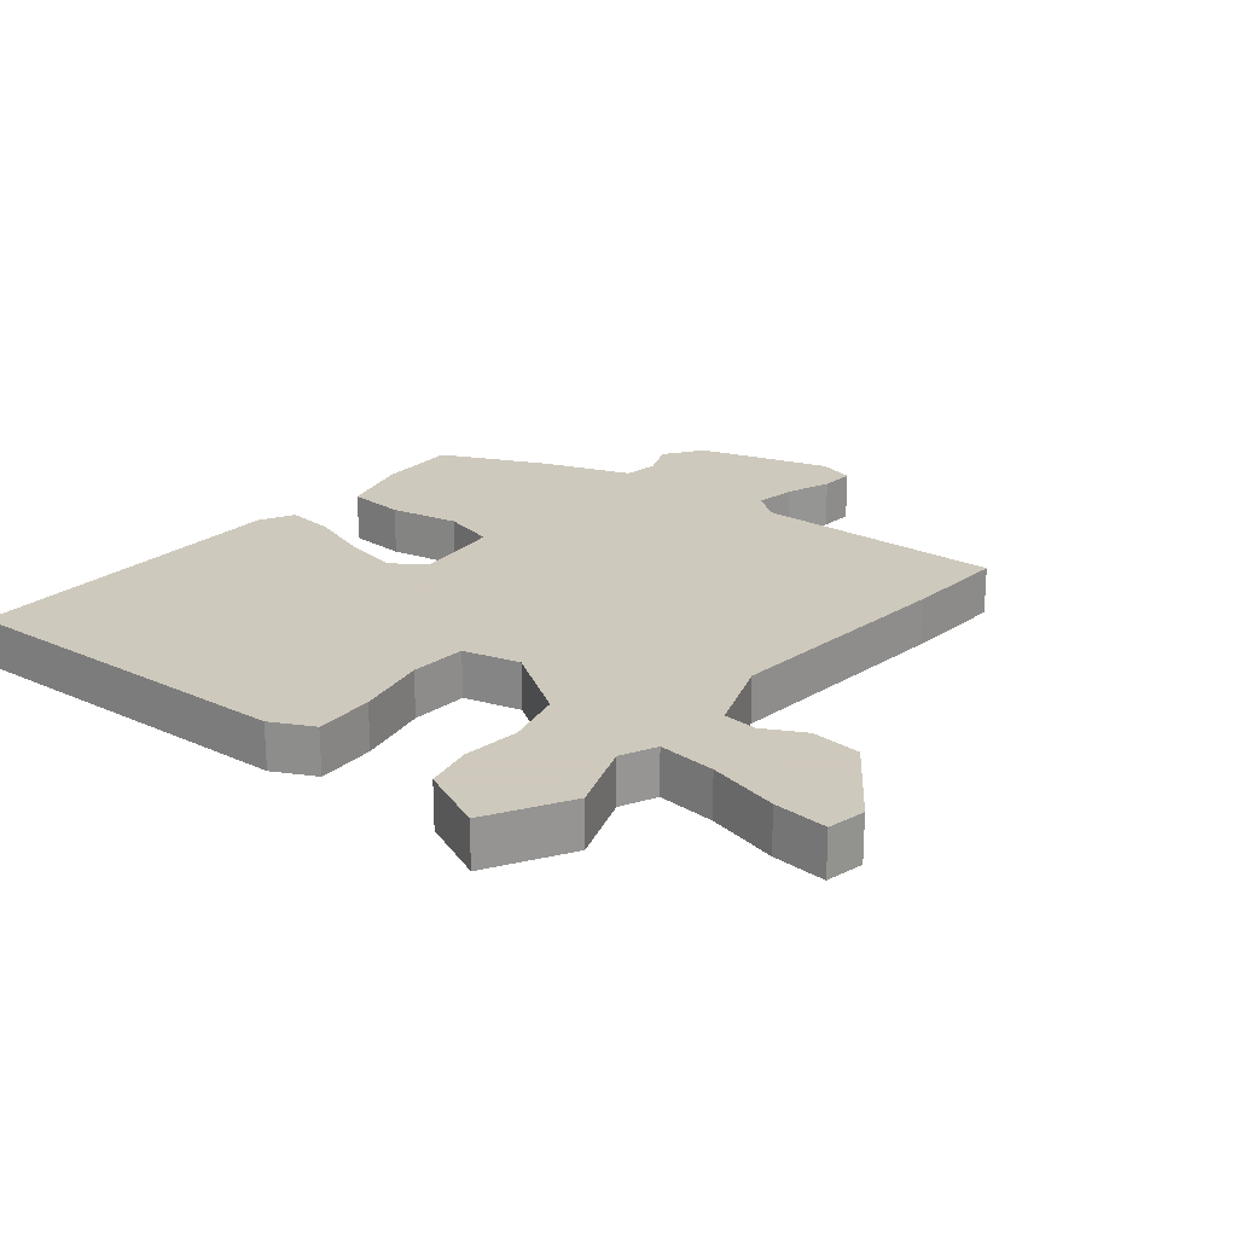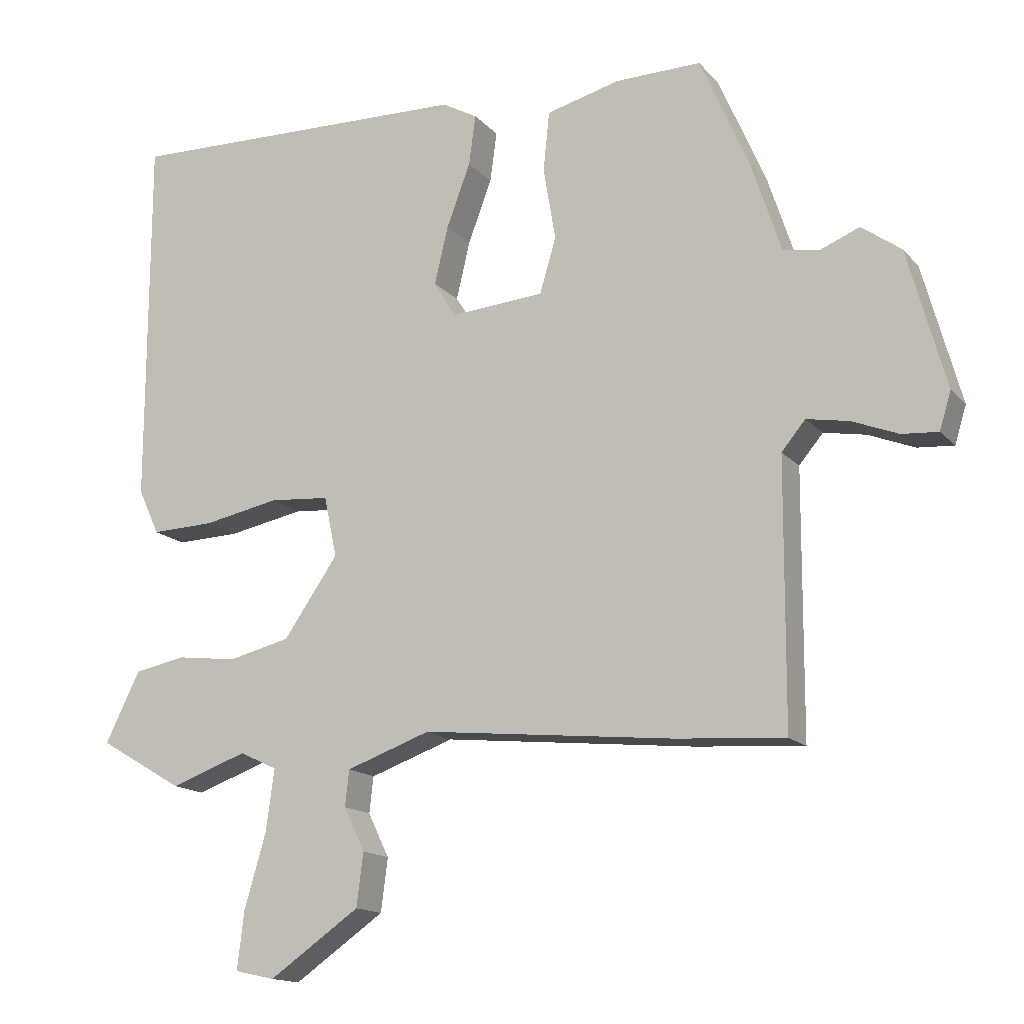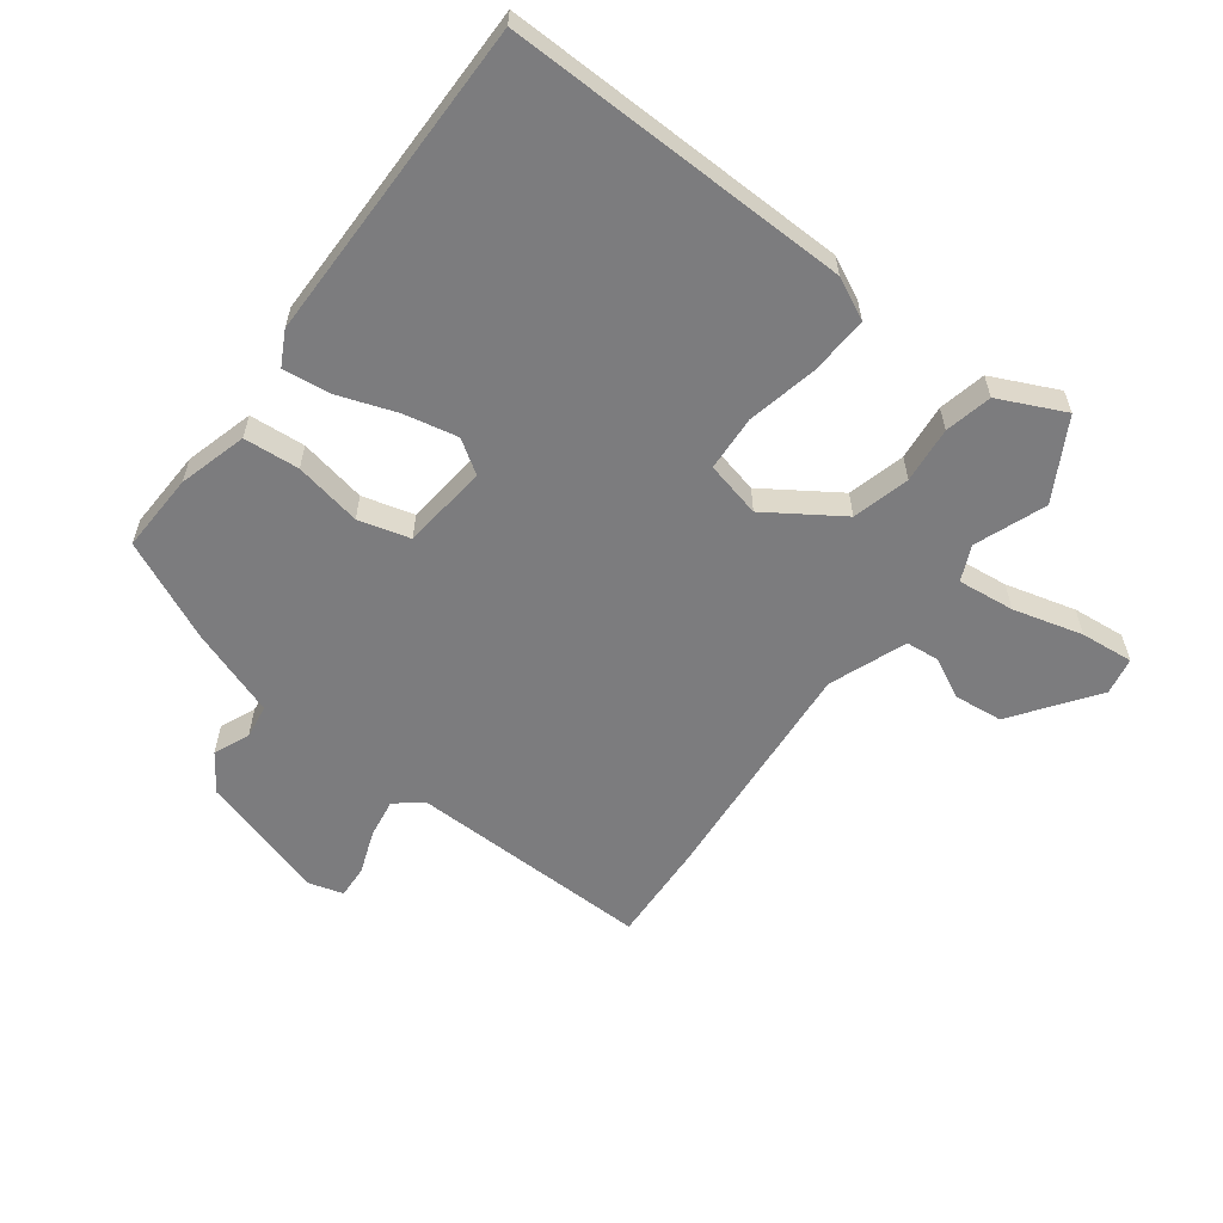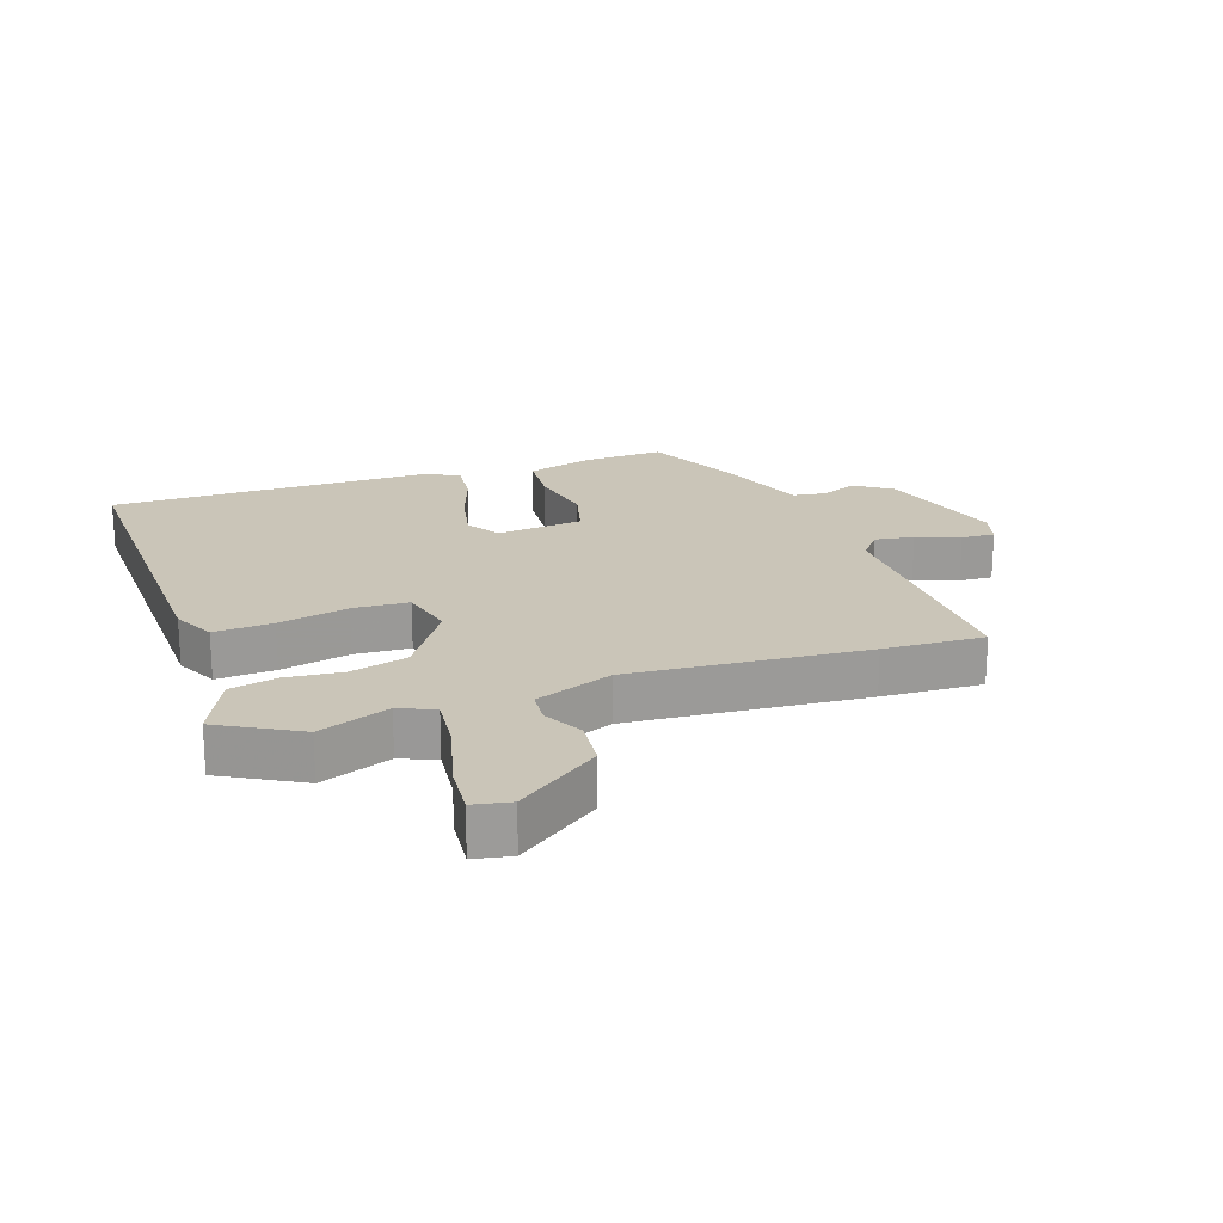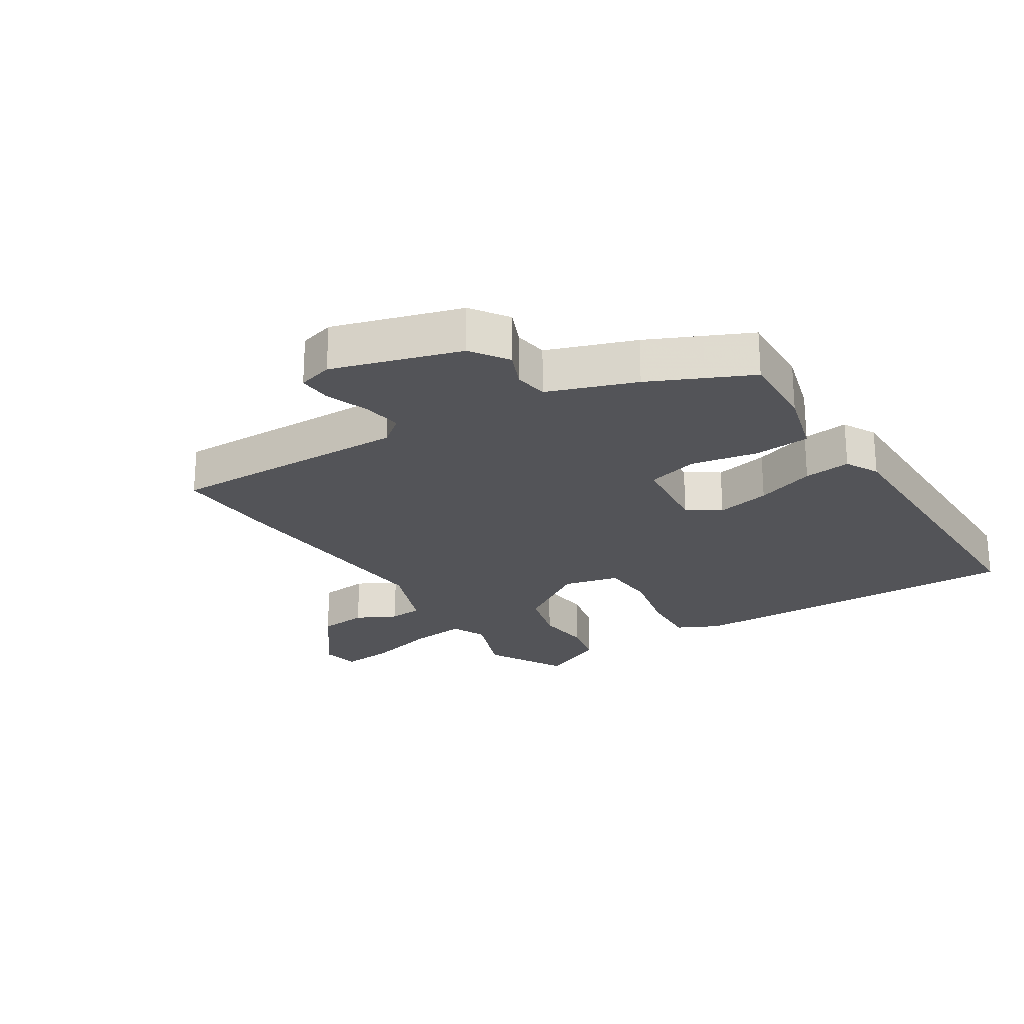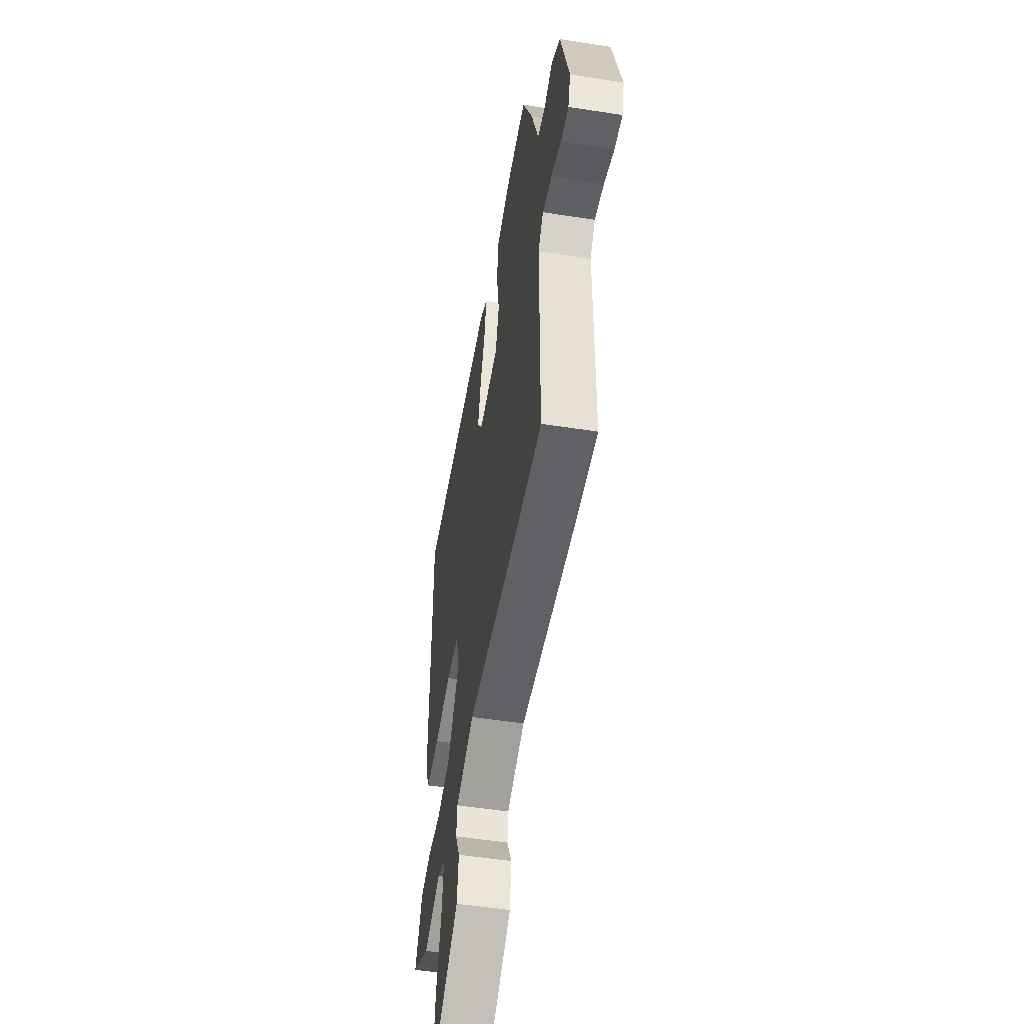
<metadata>
{"format":"obj","ext":"obj","renderer":"f3d","projection":"perspective","resolution":1024,"background":"white","views":[{"elev":22.6,"azim":127.8,"up":"+Y"},{"elev":-15.0,"azim":-153.9,"up":"+Z"},{"elev":-58.9,"azim":51.9,"up":"+Y"},{"elev":20.5,"azim":159.6,"up":"+Y"},{"elev":-23.5,"azim":-58.9,"up":"+Y"},{"elev":-52.0,"azim":-99.6,"up":"+Z"}]}
</metadata>
<code>
v 0.415 0.07 -0.501
v 0.302 0.07 -0.461
v 0.247 0.07 -0.487
v 0.259 0.07 -0.577
v 0.291 0.07 -0.687
v 0.301 0.07 -0.771
v 0.242 0.07 -0.784
v 0.109 0.07 -0.692
v 0.099 0.07 -0.614
v 0.13 0.07 -0.55
v 0.124 0.07 -0.497
v 0 0.07 -0.453
v -0.371 0.07 -0.491
v -0.53 0.07 -0.502
v -0.532 0.07 -0.117
v -0.567 0.07 -0.075
v -0.629 0.07 -0.086
v -0.697 0.07 -0.113
v -0.75 0.07 -0.117
v -0.767 0.07 -0.062
v -0.711 0.07 0.142
v -0.653 0.07 0.184
v -0.596 0.07 0.161
v -0.542 0.07 0.17
v -0.496 0.07 0.31
v -0.426 0.07 0.471
v -0.3 0.07 0.469
v -0.191 0.07 0.441
v -0.182 0.07 0.353
v -0.2 0.07 0.246
v -0.176 0.07 0.165
v -0.039 0.07 0.154
v -0.006 0.07 0.207
v -0.026 0.07 0.292
v -0.061 0.07 0.385
v -0.071 0.07 0.459
v -0.019 0.07 0.488
v 0.495 0.07 0.501
v 0.496 0.07 -0.046
v 0.465 0.07 -0.113
v 0.372 0.07 -0.11
v 0.26 0.07 -0.088
v 0.172 0.07 -0.095
v 0.153 0.07 -0.184
v 0.233 0.07 -0.299
v 0.324 0.07 -0.321
v 0.413 0.07 -0.31
v 0.488 0.07 -0.325
v 0.539 0.07 -0.428
v 0.415 0 -0.501
v 0.302 0 -0.461
v 0.247 0 -0.487
v 0.259 0 -0.577
v 0.291 0 -0.687
v 0.301 0 -0.771
v 0.242 0 -0.784
v 0.109 0 -0.692
v 0.099 0 -0.614
v 0.13 0 -0.55
v 0.124 0 -0.497
v 0 0 -0.453
v -0.371 0 -0.491
v -0.53 0 -0.502
v -0.532 0 -0.117
v -0.567 0 -0.075
v -0.629 0 -0.086
v -0.697 0 -0.113
v -0.75 0 -0.117
v -0.767 0 -0.062
v -0.711 0 0.142
v -0.653 0 0.184
v -0.596 0 0.161
v -0.542 0 0.17
v -0.496 0 0.31
v -0.426 0 0.471
v -0.3 0 0.469
v -0.191 0 0.441
v -0.182 0 0.353
v -0.2 0 0.246
v -0.176 0 0.165
v -0.039 0 0.154
v -0.006 0 0.207
v -0.026 0 0.292
v -0.061 0 0.385
v -0.071 0 0.459
v -0.019 0 0.488
v 0.495 0 0.501
v 0.496 0 -0.046
v 0.465 0 -0.113
v 0.372 0 -0.11
v 0.26 0 -0.088
v 0.172 0 -0.095
v 0.153 0 -0.184
v 0.233 0 -0.299
v 0.324 0 -0.321
v 0.413 0 -0.31
v 0.488 0 -0.325
v 0.539 0 -0.428
f 49 1 2
f 48 49 2
f 47 48 2
f 46 47 2
f 45 46 2 3
f 44 45 3
f 40 41 42
f 39 40 42
f 38 39 42
f 37 38 42
f 36 37 42
f 35 36 42
f 34 35 42
f 33 34 42 43
f 32 33 43 44
f 28 29 30
f 27 28 30
f 26 27 30
f 25 26 30
f 24 25 30
f 24 30 31
f 44 3 4
f 32 44 4
f 31 32 4
f 24 31 4
f 23 24 4
f 21 22 23
f 20 21 23
f 19 20 23
f 18 19 23
f 17 18 23
f 12 13 14 15
f 11 12 15 16
f 8 9 10
f 7 8 10
f 6 7 10
f 5 6 10
f 4 5 10
f 4 10 11
f 23 4 11 16
f 16 17 23
f 51 50 98
f 51 98 97
f 51 97 96
f 51 96 95
f 52 51 95 94
f 52 94 93
f 91 90 89
f 91 89 88
f 91 88 87
f 91 87 86
f 91 86 85
f 91 85 84
f 91 84 83
f 92 91 83 82
f 93 92 82 81
f 79 78 77
f 79 77 76
f 79 76 75
f 79 75 74
f 79 74 73
f 80 79 73
f 53 52 93
f 53 93 81
f 53 81 80
f 53 80 73
f 53 73 72
f 72 71 70
f 72 70 69
f 72 69 68
f 72 68 67
f 72 67 66
f 64 63 62 61
f 65 64 61 60
f 59 58 57
f 59 57 56
f 59 56 55
f 59 55 54
f 59 54 53
f 60 59 53
f 65 60 53 72
f 72 66 65
f 1 50 51 2
f 2 51 52 3
f 3 52 53 4
f 4 53 54 5
f 5 54 55 6
f 6 55 56 7
f 7 56 57 8
f 8 57 58 9
f 9 58 59 10
f 10 59 60 11
f 11 60 61 12
f 12 61 62 13
f 13 62 63 14
f 14 63 64 15
f 15 64 65 16
f 16 65 66 17
f 17 66 67 18
f 18 67 68 19
f 19 68 69 20
f 20 69 70 21
f 21 70 71 22
f 22 71 72 23
f 23 72 73 24
f 24 73 74 25
f 25 74 75 26
f 26 75 76 27
f 27 76 77 28
f 28 77 78 29
f 29 78 79 30
f 30 79 80 31
f 31 80 81 32
f 32 81 82 33
f 33 82 83 34
f 34 83 84 35
f 35 84 85 36
f 36 85 86 37
f 37 86 87 38
f 38 87 88 39
f 39 88 89 40
f 40 89 90 41
f 41 90 91 42
f 42 91 92 43
f 43 92 93 44
f 44 93 94 45
f 45 94 95 46
f 46 95 96 47
f 47 96 97 48
f 48 97 98 49
f 49 98 50 1

</code>
